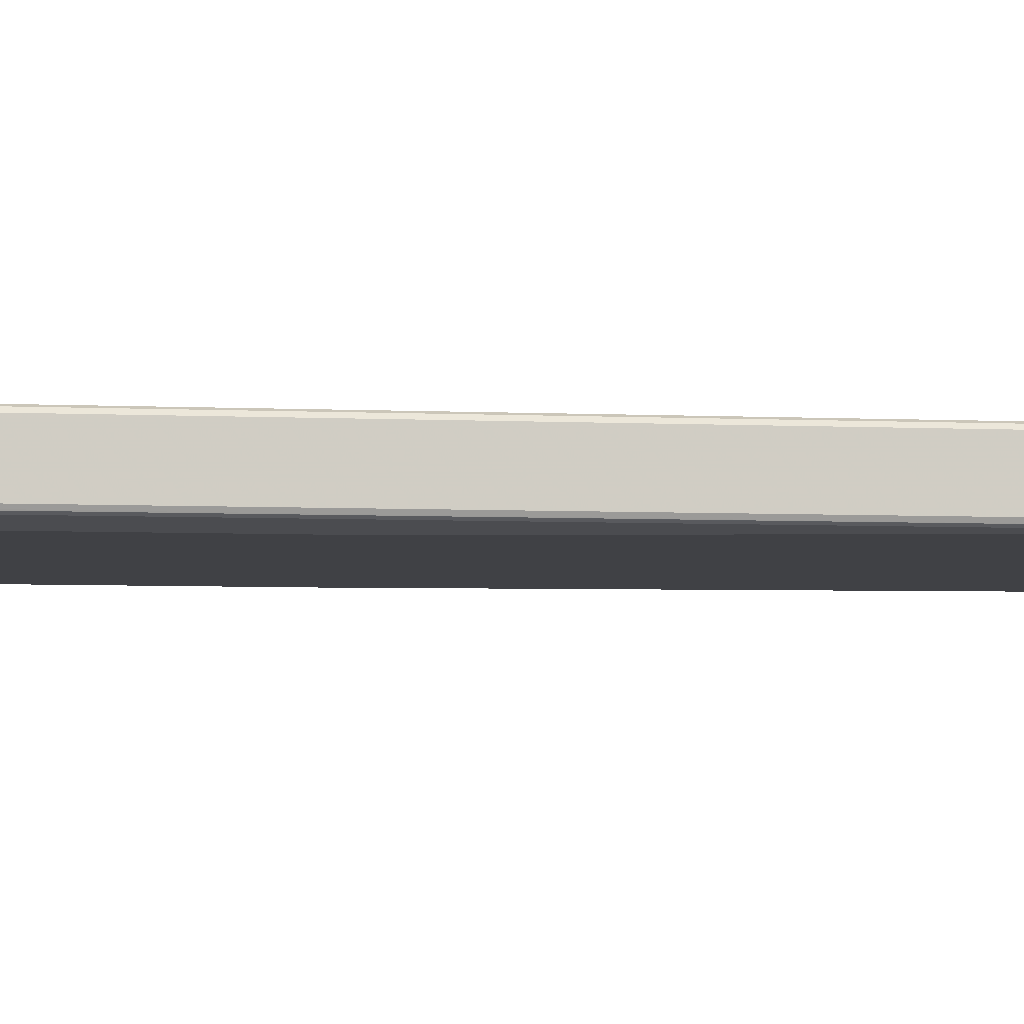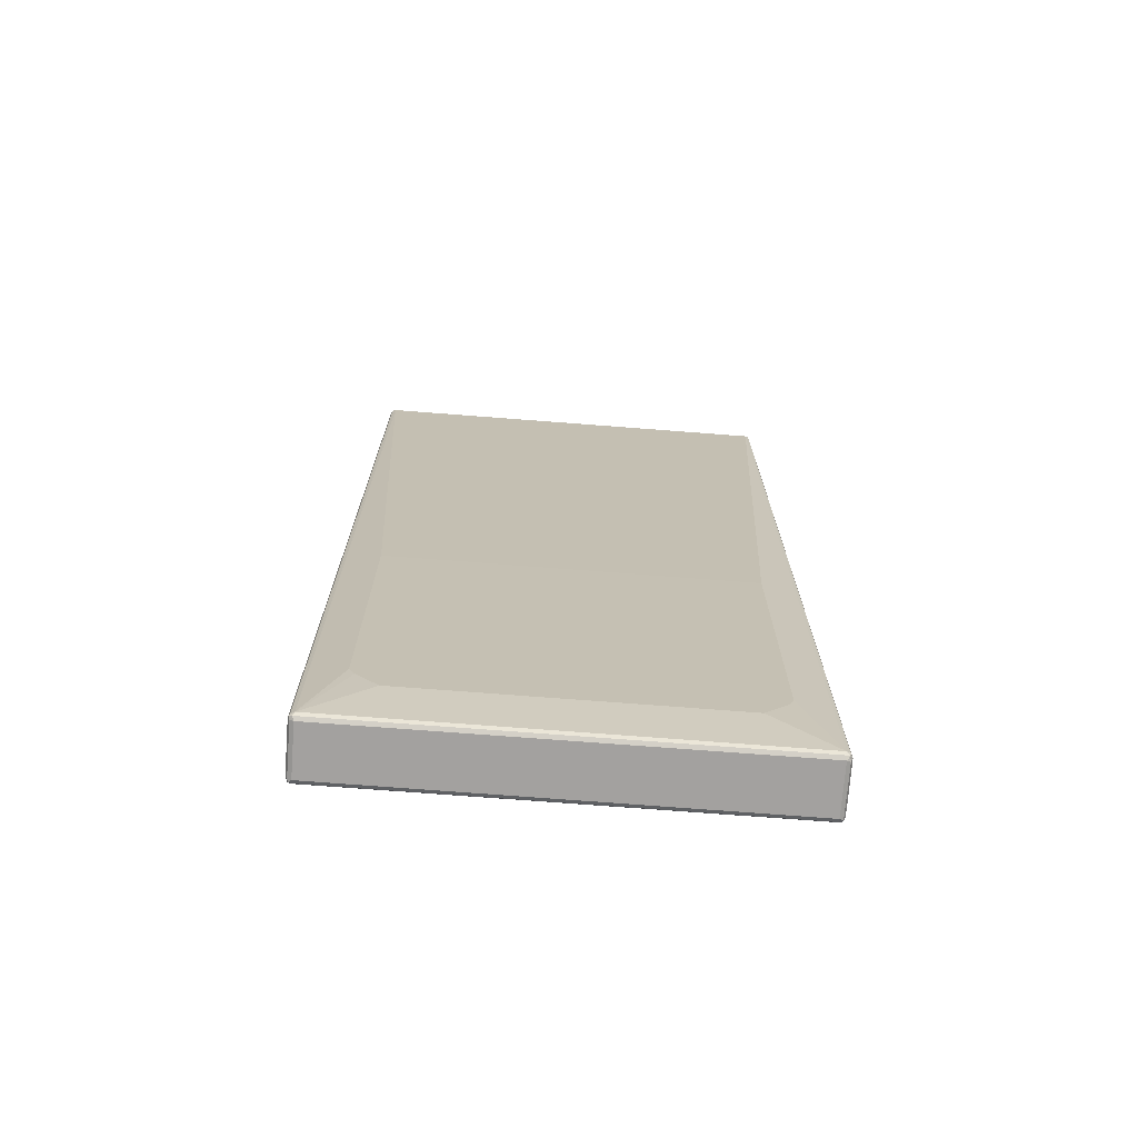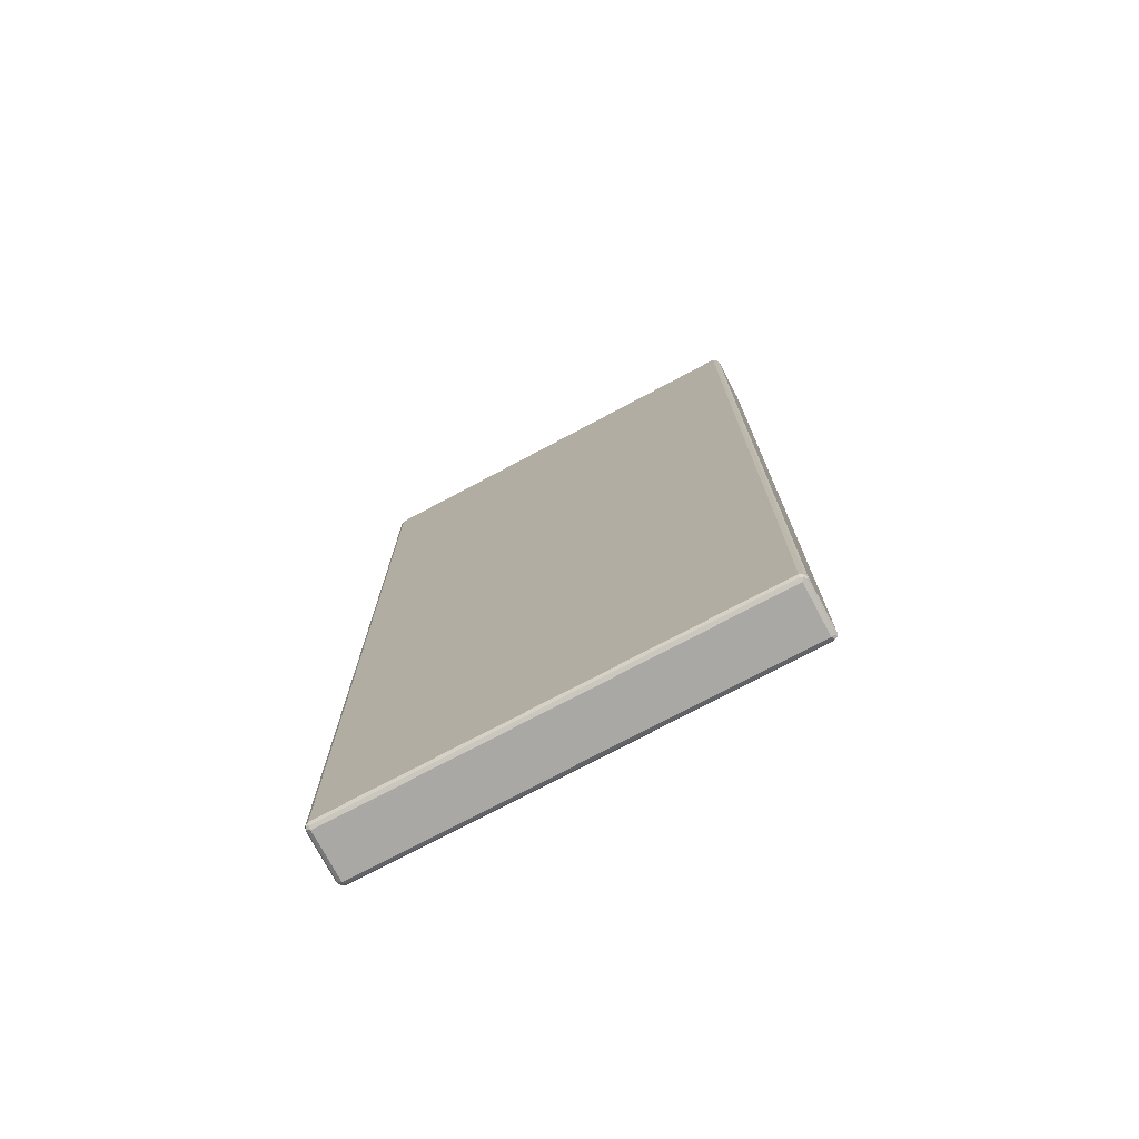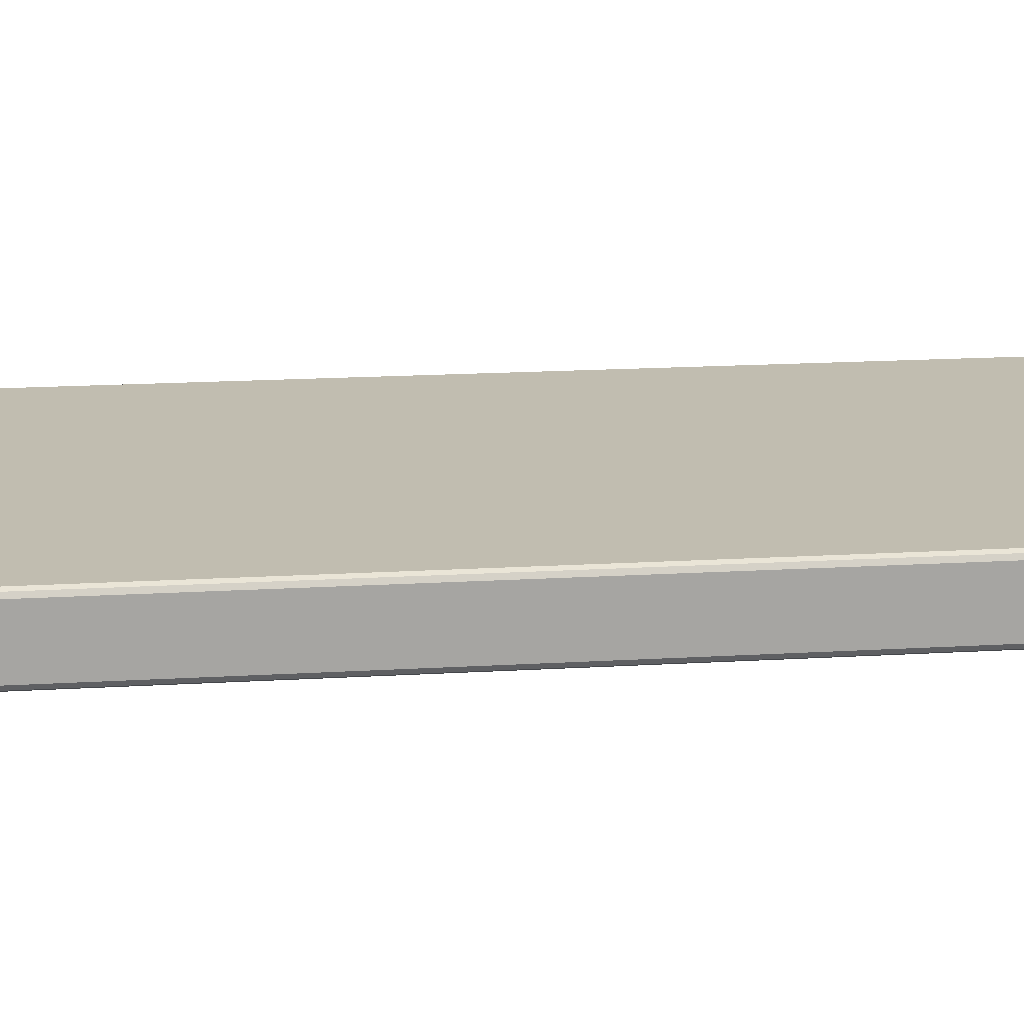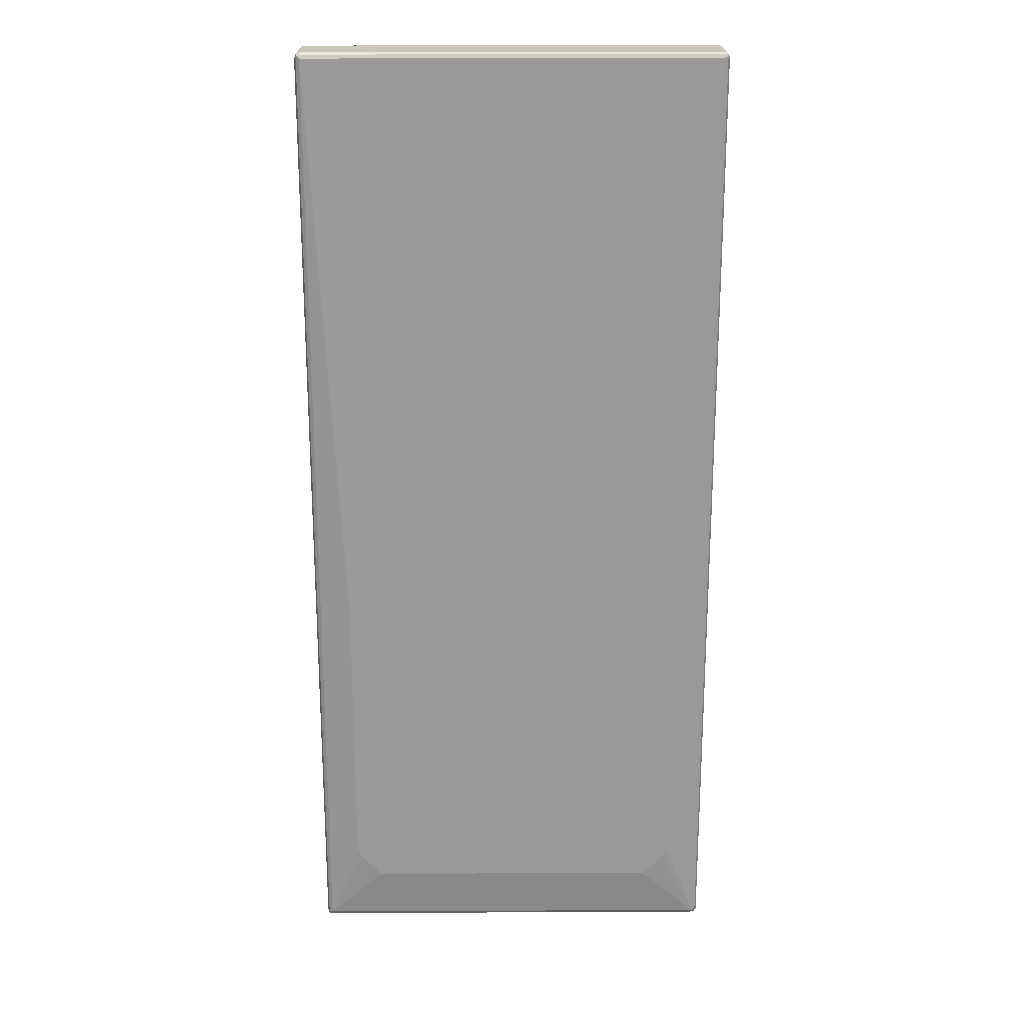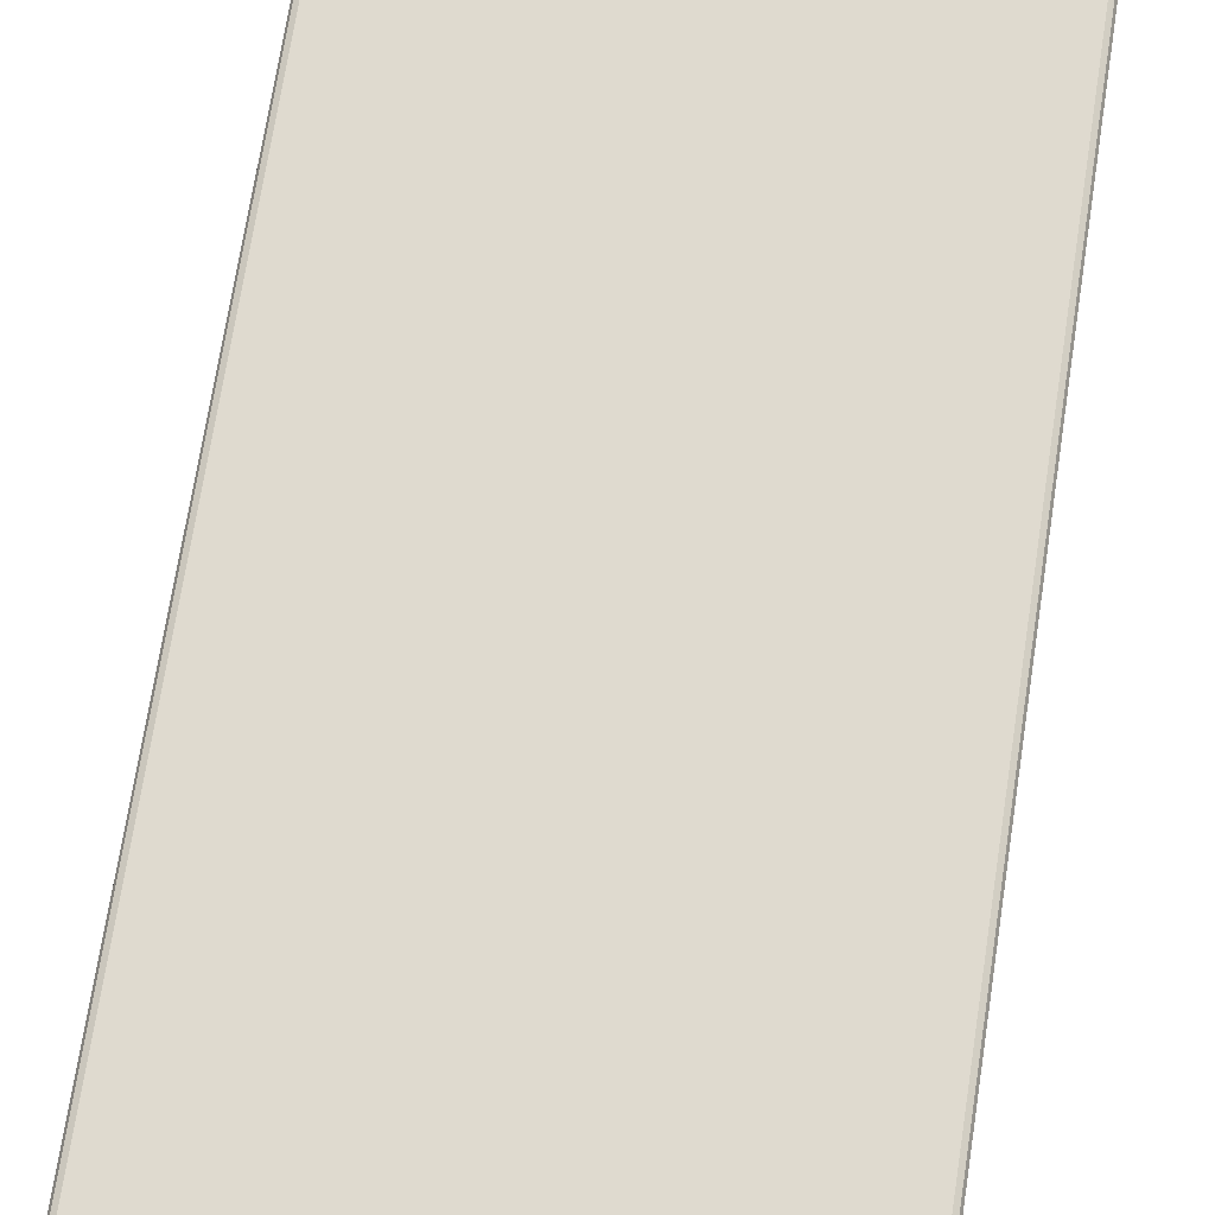
<metadata>
{"format":"obj","ext":"obj","renderer":"f3d","projection":"perspective","resolution":1024,"background":"white","views":[{"elev":-5.9,"azim":82.6,"up":"+Z"},{"elev":-72.3,"azim":175.6,"up":"+Y"},{"elev":-75.1,"azim":28.0,"up":"+Y"},{"elev":16.7,"azim":82.9,"up":"+Z"},{"elev":21.2,"azim":179.6,"up":"+Y"},{"elev":70.9,"azim":-171.2,"up":"+Z"}]}
</metadata>
<code>
v -0.3908 -0.889 -0.03908
v -0.3875 -0.8857 -0.04558
v -0.3859 -0.8939 -0.04397
v -0.3875 -0.8955 -0.03582
v -0.3908 -0.889 0.04884
v -0.3908 0.889 -0.03908
v -0.381 -0.889 -0.04884
v -0.3875 0.8922 -0.04558
v -0.3777 -0.8955 -0.04558
v -0.381 -0.8989 -0.03908
v -0.3875 -0.8955 0.0521
v -0.3859 -0.8939 0.05618
v -0.3875 -0.889 0.05536
v -0.3884 0.8939 0.05373
v -0.3908 0.889 0.04884
v -0.3875 0.8955 -0.03908
v -0.3859 0.8964 -0.04397
v -0.3224 -0.7327 -0.05862
v -0.3126 -0.7523 -0.05862
v -0.2931 -0.7718 -0.05862
v -0.2735 -0.7913 -0.05862
v 0.381 -0.889 -0.04884
v -0.381 0.889 -0.04884
v 0.3842 -0.8955 -0.04558
v -0.381 -0.8989 0.04884
v 0.381 -0.8989 -0.03908
v -0.381 -0.8955 0.05536
v 0.381 -0.8955 0.05536
v 0.381 -0.889 0.05862
v -0.381 -0.889 0.05862
v -0.381 0.889 0.05862
v -0.3875 0.889 0.05536
v -0.3842 0.8955 0.05536
v -0.381 0.8989 0.04884
v -0.3875 0.8955 0.04884
v 0.381 0.8955 -0.04558
v -0.381 0.8955 -0.04558
v -0.381 0.8989 -0.03908
v 0.381 0.8989 -0.03908
v -0.3224 -0.1855 -0.05862
v 0.2735 -0.7913 -0.05862
v 0.3875 -0.889 -0.04558
v 0.3884 -0.8939 -0.04397
v 0.2931 -0.7718 -0.05862
v 0.3126 -0.7523 -0.05862
v 0.3224 -0.7327 -0.05862
v 0.381 0.889 -0.04884
v 0.3859 0.8939 -0.0464
v 0.381 -0.8989 0.04884
v 0.3859 -0.8964 0.05373
v 0.3875 -0.8955 -0.03908
v 0.3875 -0.8922 0.05536
v 0.381 0.889 0.05862
v 0.3777 0.8955 0.05536
v 0.381 0.8989 0.04884
v 0.3875 0.8955 -0.04234
v 0.3224 -0.1855 -0.05862
v 0.3875 0.889 -0.04558
v 0.3908 -0.889 -0.03908
v 0.3908 -0.889 0.04884
v 0.3875 -0.8955 0.04884
v 0.3908 0.889 -0.03908
v 0.3875 0.8857 0.05536
v 0.3859 0.8939 0.05373
v 0.3875 0.8955 0.04558
v 0.3908 0.889 0.04884
f 1 2 3
f 1 3 4
f 1 4 11
f 1 11 5
f 1 5 15
f 1 15 6
f 1 6 8
f 1 8 2
f 2 7 3
f 2 8 23
f 2 23 7
f 3 7 9
f 3 9 10
f 3 10 4
f 4 10 25
f 4 25 11
f 5 11 12
f 5 12 13
f 5 13 14
f 5 14 15
f 6 15 14
f 6 14 16
f 6 16 17
f 6 17 8
f 7 18 19
f 7 19 20
f 7 20 21
f 7 21 41
f 7 41 22
f 7 22 24
f 7 24 9
f 7 23 40
f 7 40 18
f 8 17 23
f 9 24 26
f 9 26 10
f 10 26 49
f 10 49 25
f 11 25 12
f 12 25 27
f 12 27 28
f 12 28 29
f 12 29 30
f 12 30 31
f 12 31 32
f 12 32 13
f 13 32 14
f 14 32 31
f 14 31 33
f 14 33 34
f 14 34 35
f 14 35 16
f 16 35 17
f 17 36 37
f 17 37 23
f 17 35 34
f 17 34 38
f 17 38 39
f 17 39 36
f 18 40 57
f 18 57 46
f 18 46 45
f 18 45 44
f 18 44 41
f 18 41 21
f 18 21 20
f 18 20 19
f 22 42 43
f 22 43 24
f 22 41 44
f 22 44 45
f 22 45 46
f 22 46 57
f 22 57 47
f 22 47 48
f 22 48 42
f 23 37 48
f 23 48 47
f 23 47 57
f 23 57 40
f 24 43 26
f 25 49 50
f 25 50 27
f 26 43 51
f 26 51 50
f 26 50 49
f 27 50 28
f 28 50 29
f 29 50 52
f 29 52 63
f 29 63 53
f 29 53 31
f 29 31 30
f 31 53 54
f 31 54 33
f 33 54 55
f 33 55 34
f 34 55 39
f 34 39 38
f 36 48 37
f 36 39 48
f 39 56 48
f 39 55 65
f 39 65 56
f 42 48 58
f 42 58 43
f 43 59 60
f 43 60 61
f 43 61 51
f 43 58 62
f 43 62 59
f 48 56 62
f 48 62 58
f 50 51 61
f 50 61 60
f 50 60 52
f 52 60 66
f 52 66 63
f 53 63 64
f 53 64 54
f 54 64 55
f 55 64 65
f 56 65 66
f 56 66 62
f 59 62 66
f 59 66 60
f 63 66 64
f 64 66 65

</code>
